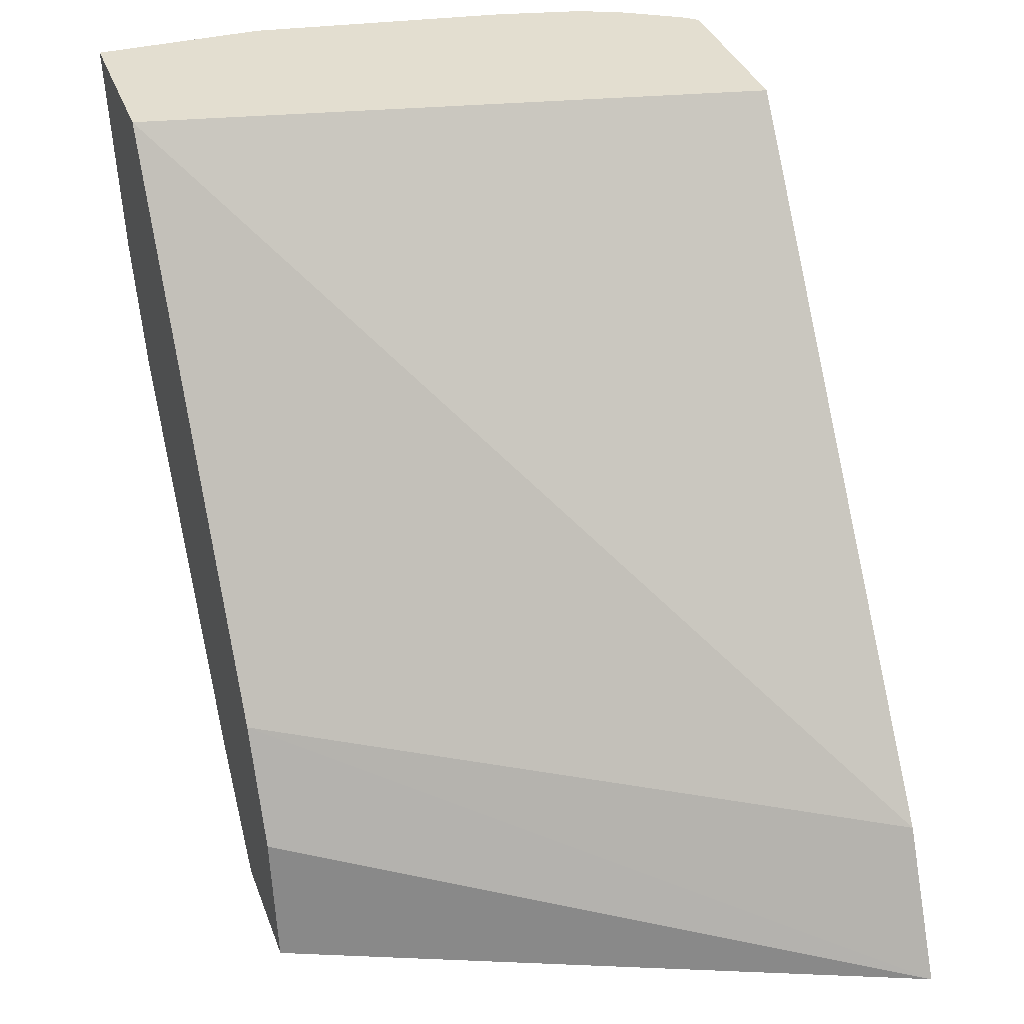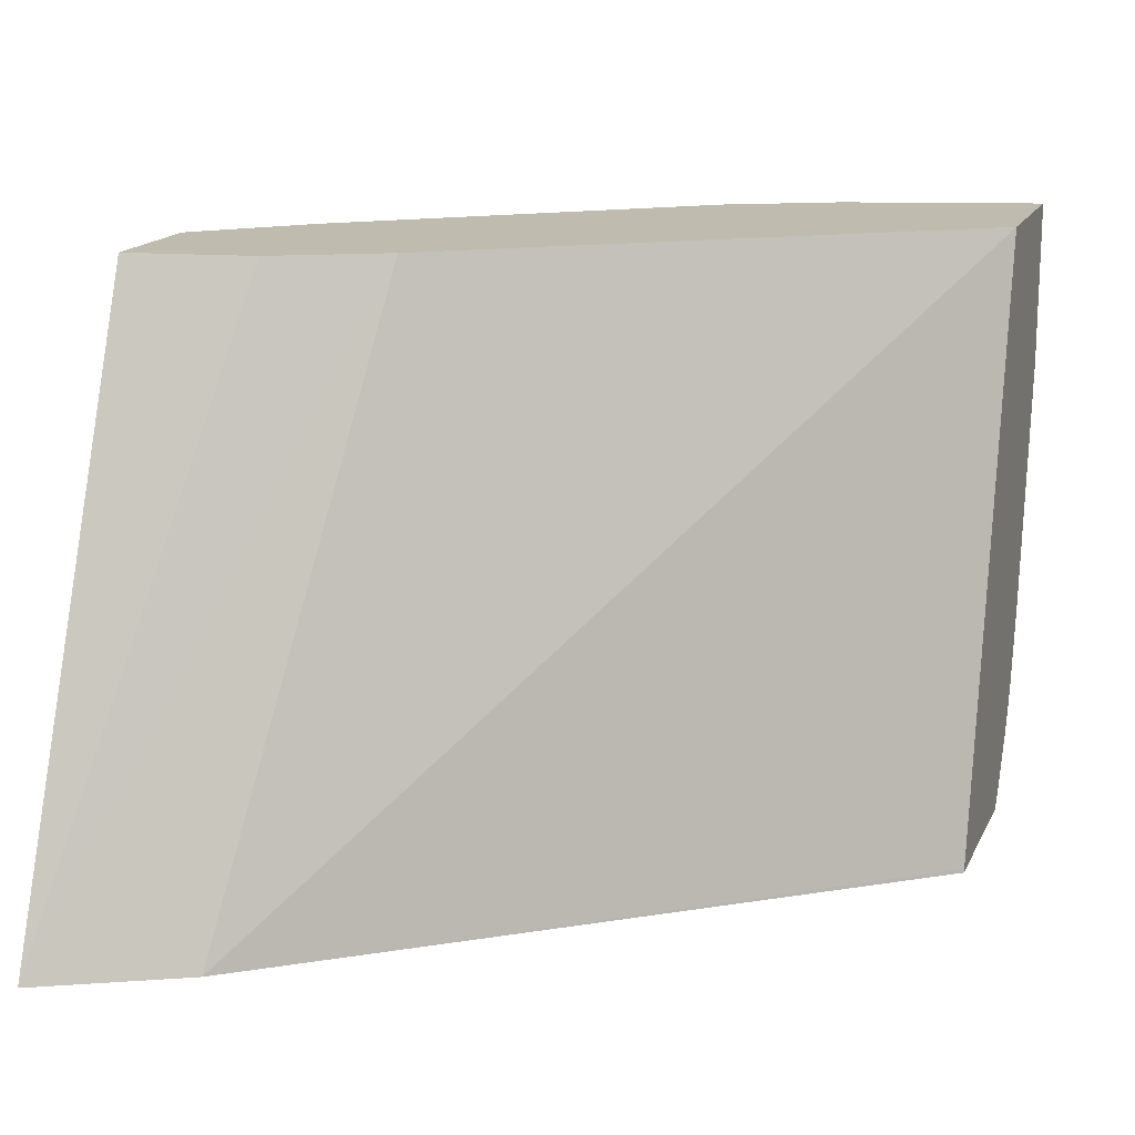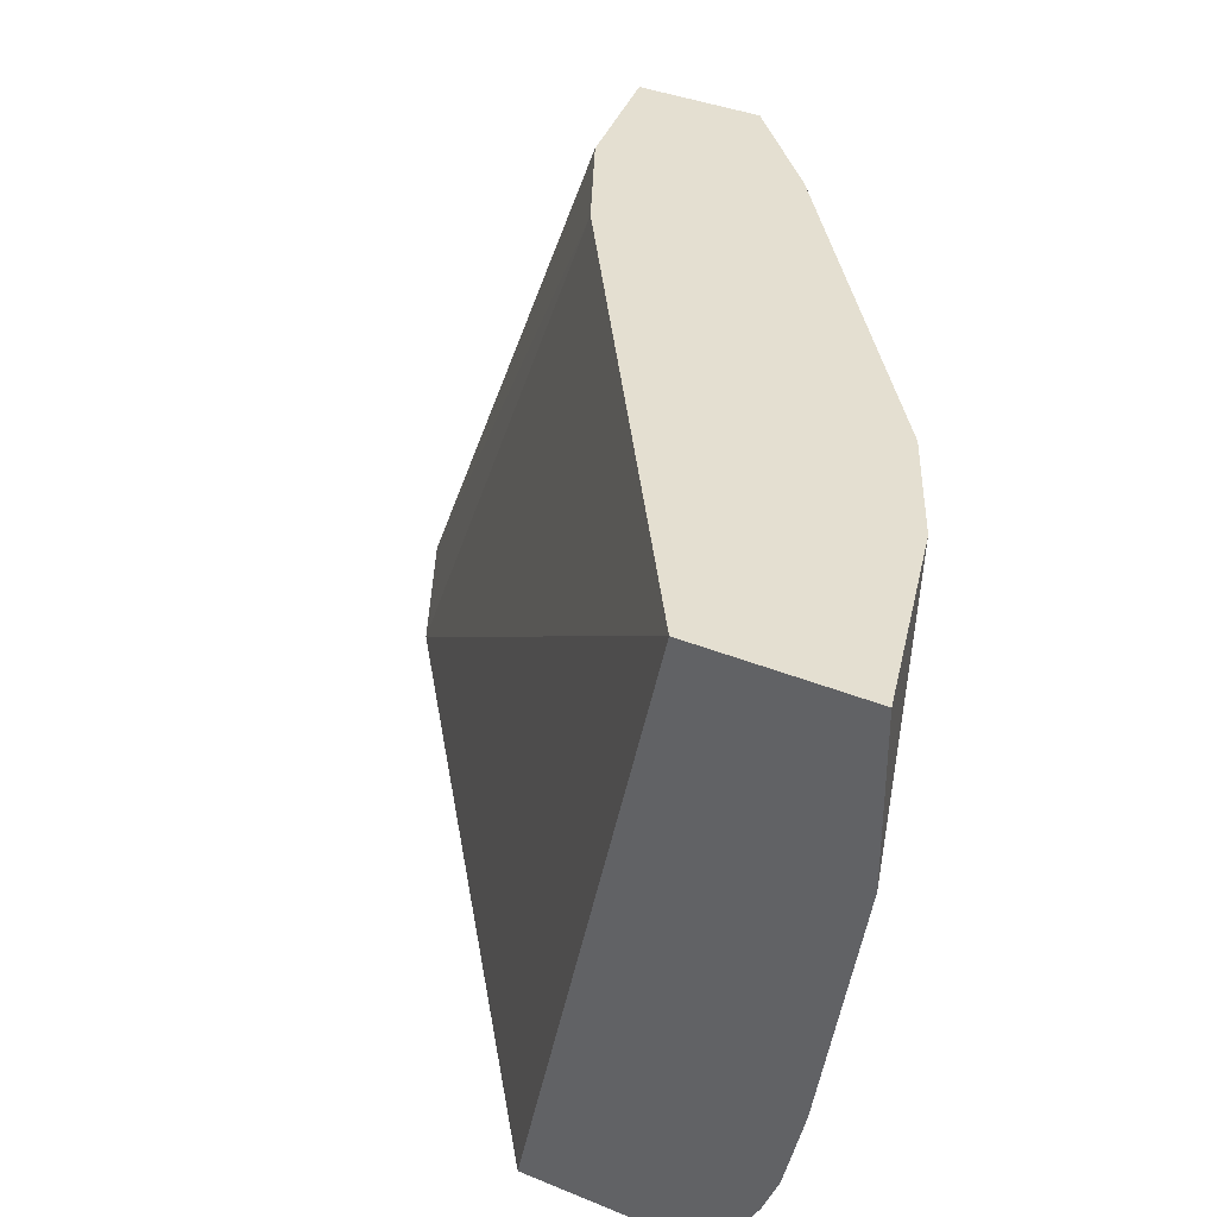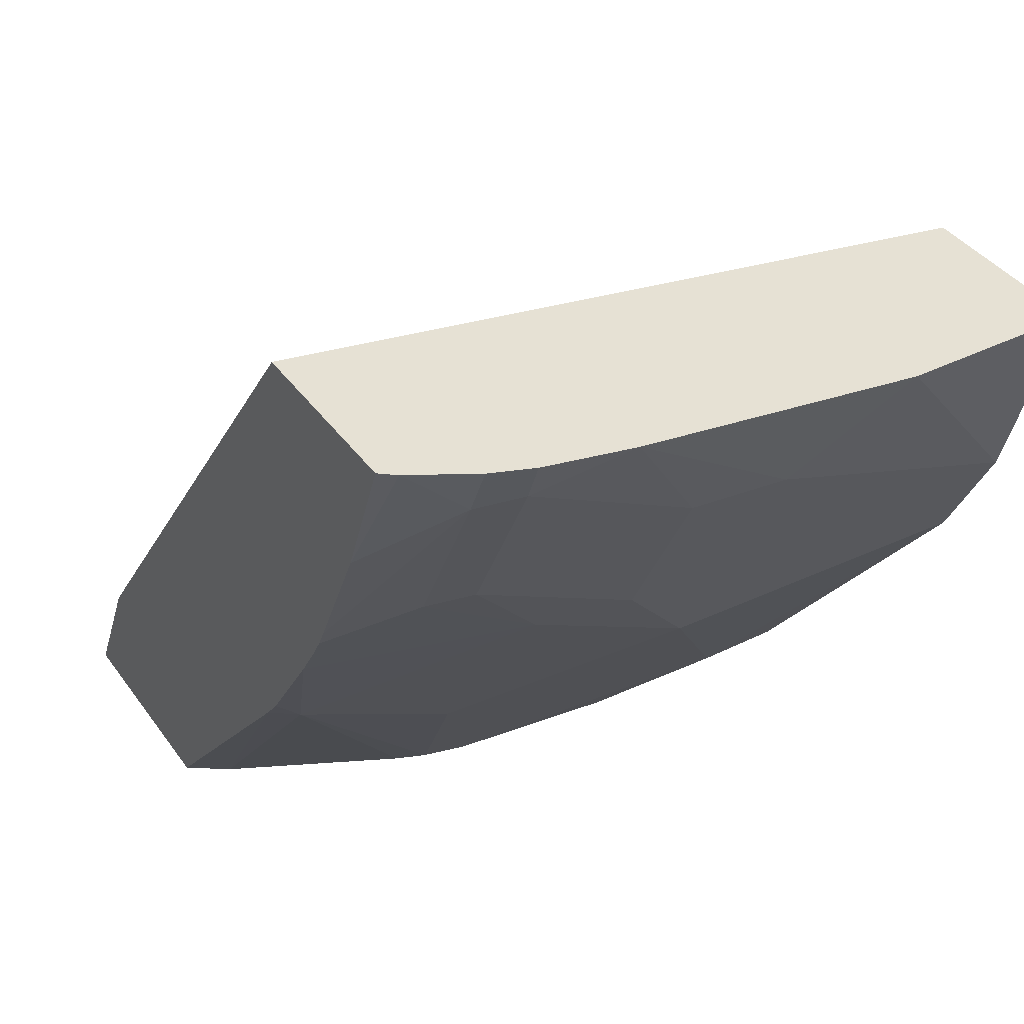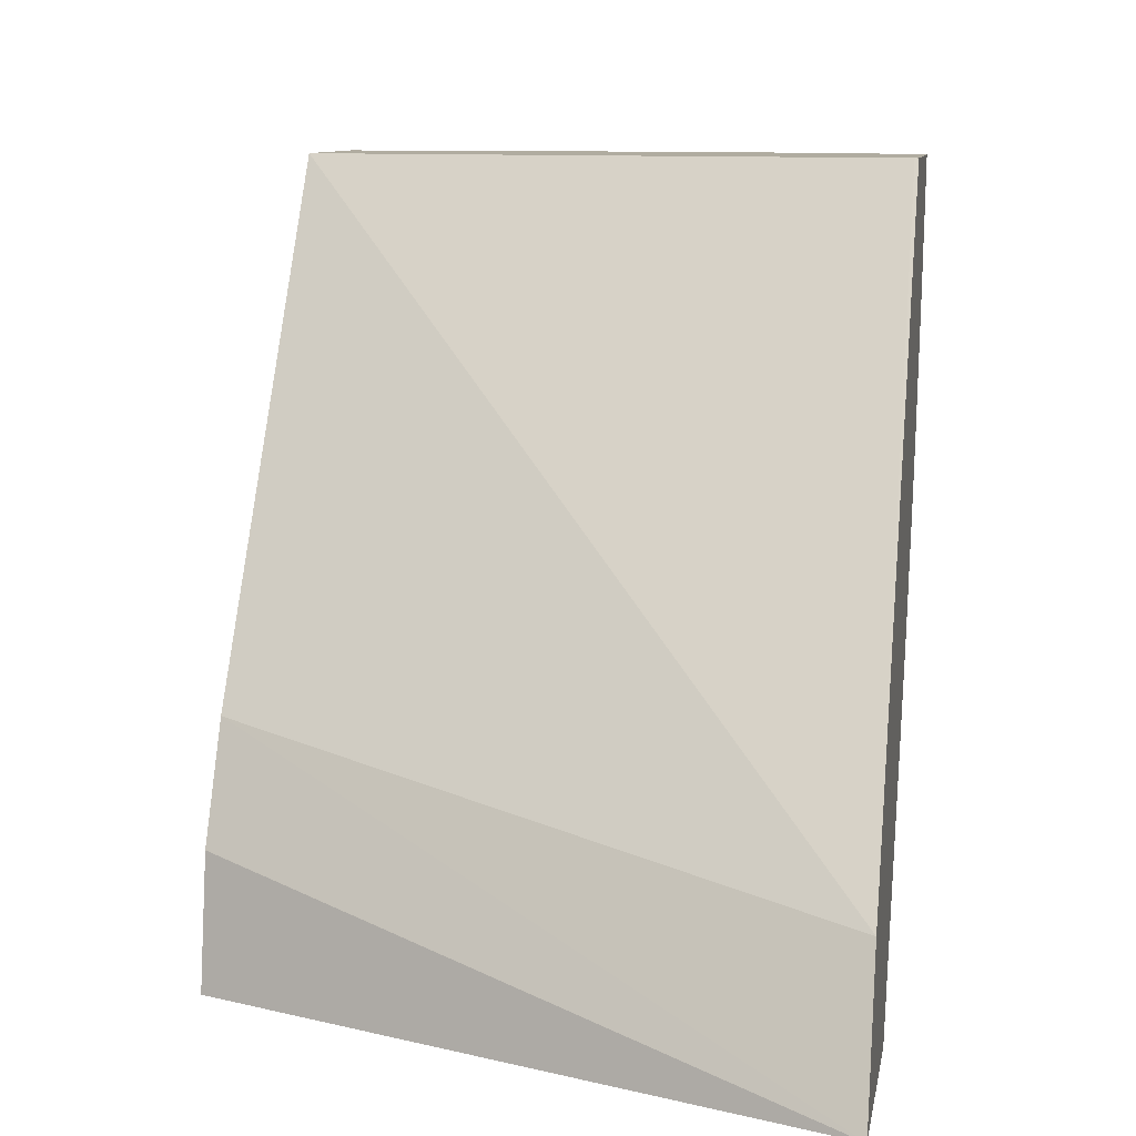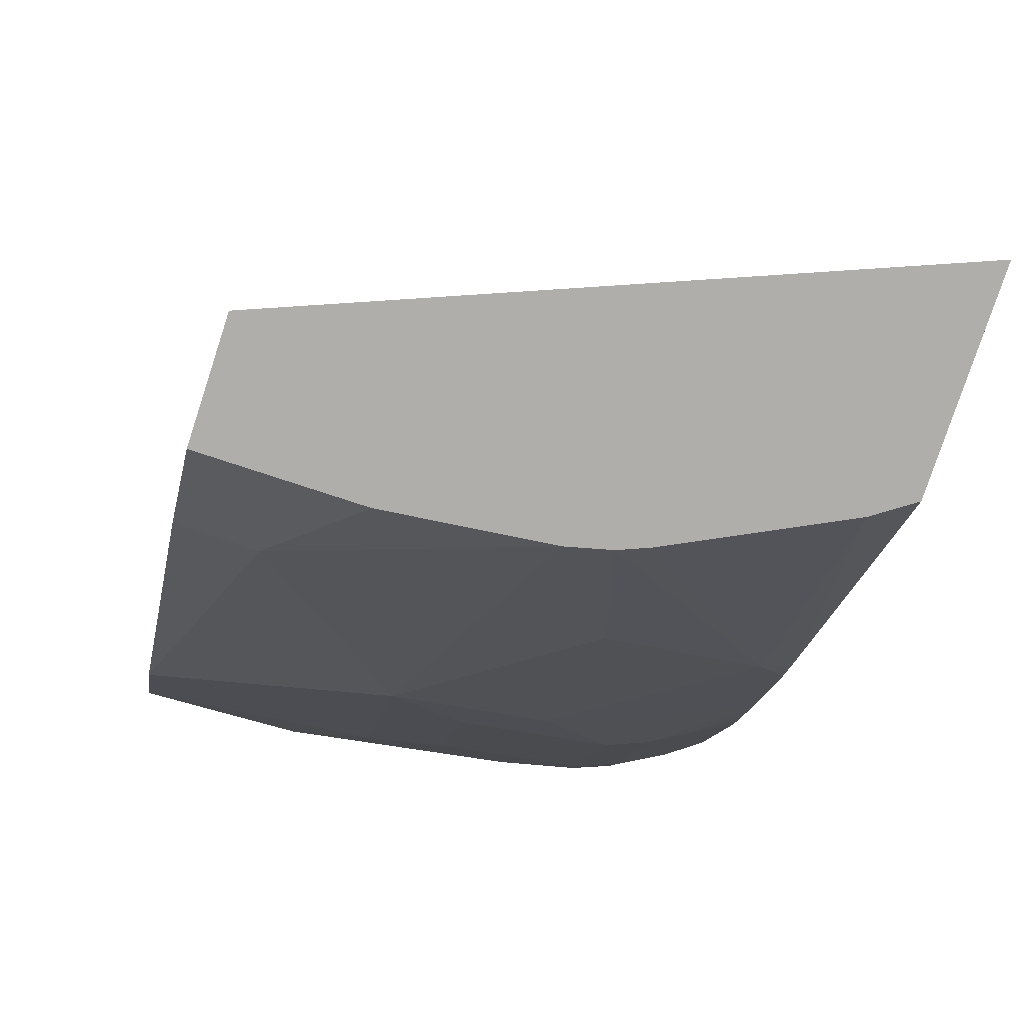
<metadata>
{"format":"obj","ext":"obj","renderer":"f3d","projection":"perspective","resolution":1024,"background":"white","views":[{"elev":35.7,"azim":-108.8,"up":"+Z"},{"elev":16.1,"azim":-71.3,"up":"+Y"},{"elev":36.7,"azim":28.2,"up":"+Y"},{"elev":39.1,"azim":58.2,"up":"+Z"},{"elev":9.9,"azim":-80.1,"up":"+Z"},{"elev":-77.9,"azim":-108.2,"up":"+Z"}]}
</metadata>
<code>
v 0.7061 -0.07178 -0.3462
v 0.7061 -0.0003715 -0.3462
v 0.6882 -0.1794 -0.3462
v 0.6818 -0.1077 -0.3948
v 0.6817 -0.0003715 -0.4307
v 0.6343 -0.0003715 -0.3462
v 0.6797 -0.2153 -0.3462
v 0.6728 -0.2153 -0.3634
v 0.6728 -0.1435 -0.3992
v 0.6579 -0.1077 -0.4426
v 0.658 -0.0003715 -0.4781
v 0.622 -0.1077 -0.5144
v 0.577 -0.2624 -0.3462
v 0.4905 -0.0003715 -0.5622
v 0.3819 -0.2641 -0.6036
v 0.6728 -0.2324 -0.3462
v 0.6639 -0.2333 -0.3679
v 0.637 -0.2153 -0.4351
v 0.637 -0.1435 -0.471
v 0.6579 -0.0003715 -0.4784
v 0.622 -0.1794 -0.4785
v 0.5502 -0.1794 -0.5861
v 0.4977 -0.1625 -0.6652
v 0.5024 -0.1435 -0.6652
v 0.5502 -0.0359 -0.622
v 0.5766 -0.2641 -0.3462
v 0.4786 -0.0003715 -0.5859
v 0.3506 -0.2641 -0.6652
v 0.6582 -0.2577 -0.3462
v 0.6305 -0.2641 -0.4025
v 0.6043 -0.2641 -0.4565
v 0.628 -0.2333 -0.4396
v 0.5502 -0.0003715 -0.622
v 0.5842 -0.2641 -0.491
v 0.5502 -0.2512 -0.5502
v 0.4924 -0.1753 -0.6652
v 0.5107 -0.07178 -0.6652
v 0.653 -0.2641 -0.3462
v 0.4666 -0.0003715 -0.6098
v 0.4448 -0.2641 -0.6652
v 0.4665 -0.0003715 -0.6101
v 0.4569 -0.0003715 -0.6652
v 0.6 -0.2641 -0.4651
v 0.5946 -0.2641 -0.4743
v 0.5107 -0.0003715 -0.6652
v 0.5545 -0.2641 -0.5352
v 0.546 -0.2641 -0.5459
v 0.4566 -0.2471 -0.6652
f 21 35 22
f 21 34 35
f 17 29 30
f 21 32 34
f 20 25 33
f 18 21 19
f 18 32 21
f 17 32 18
f 17 31 32
f 17 30 31
f 15 43 31
f 15 38 26
f 15 30 38
f 15 31 30
f 15 44 43
f 15 34 44
f 15 46 34
f 15 47 46
f 22 35 23
f 15 40 47
f 16 29 17
f 23 36 48
f 28 41 42
f 23 40 28
f 15 28 40
f 40 48 47
f 35 48 36
f 35 47 48
f 35 46 47
f 34 46 35
f 32 44 34
f 32 43 44
f 31 43 32
f 23 48 40
f 29 38 30
f 27 39 28
f 25 45 33
f 25 37 45
f 24 37 25
f 23 35 36
f 23 37 24
f 23 45 37
f 23 42 45
f 23 28 42
f 28 39 41
f 14 28 15
f 12 24 25
f 13 15 26
f 2 27 14
f 2 39 27
f 2 41 39
f 2 42 41
f 2 45 42
f 2 33 45
f 2 20 33
f 2 11 20
f 1 5 2
f 2 14 6
f 1 4 5
f 1 7 3
f 1 16 7
f 1 29 16
f 1 38 29
f 1 26 38
f 1 13 26
f 1 6 13
f 1 2 6
f 14 27 28
f 1 3 4
f 3 7 8
f 2 5 11
f 3 9 4
f 3 8 9
f 12 23 24
f 12 22 23
f 12 21 22
f 12 19 21
f 11 12 20
f 10 19 12
f 9 19 10
f 8 19 9
f 8 18 19
f 12 25 20
f 4 9 10
f 7 17 8
f 7 16 17
f 6 15 13
f 6 14 15
f 5 12 11
f 5 10 12
f 4 10 5
f 8 17 18

</code>
